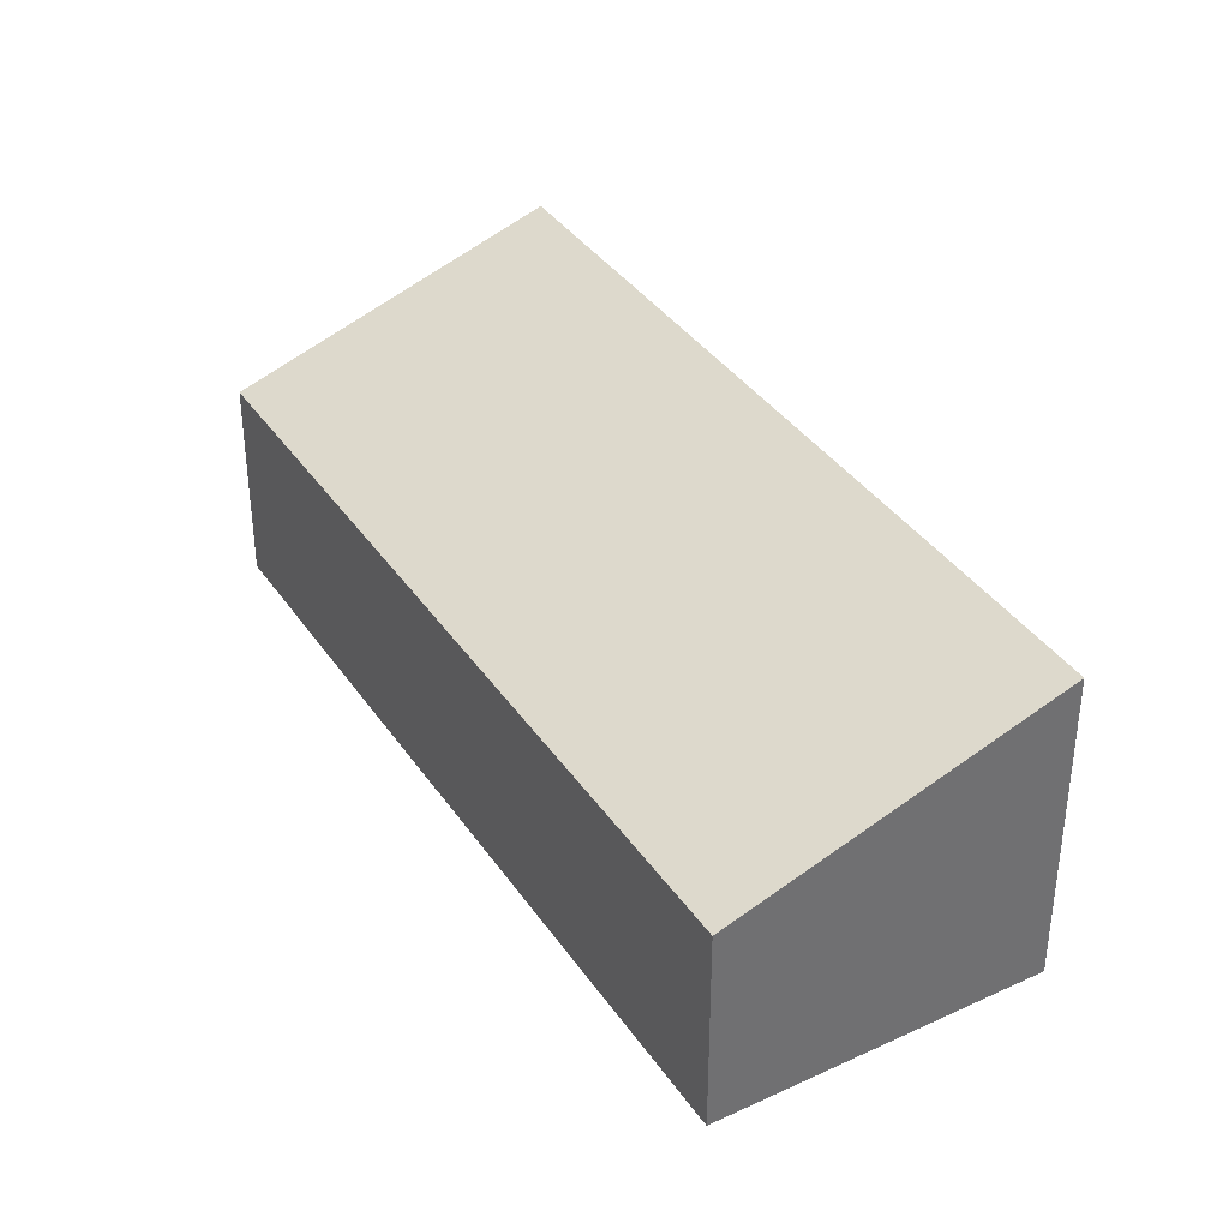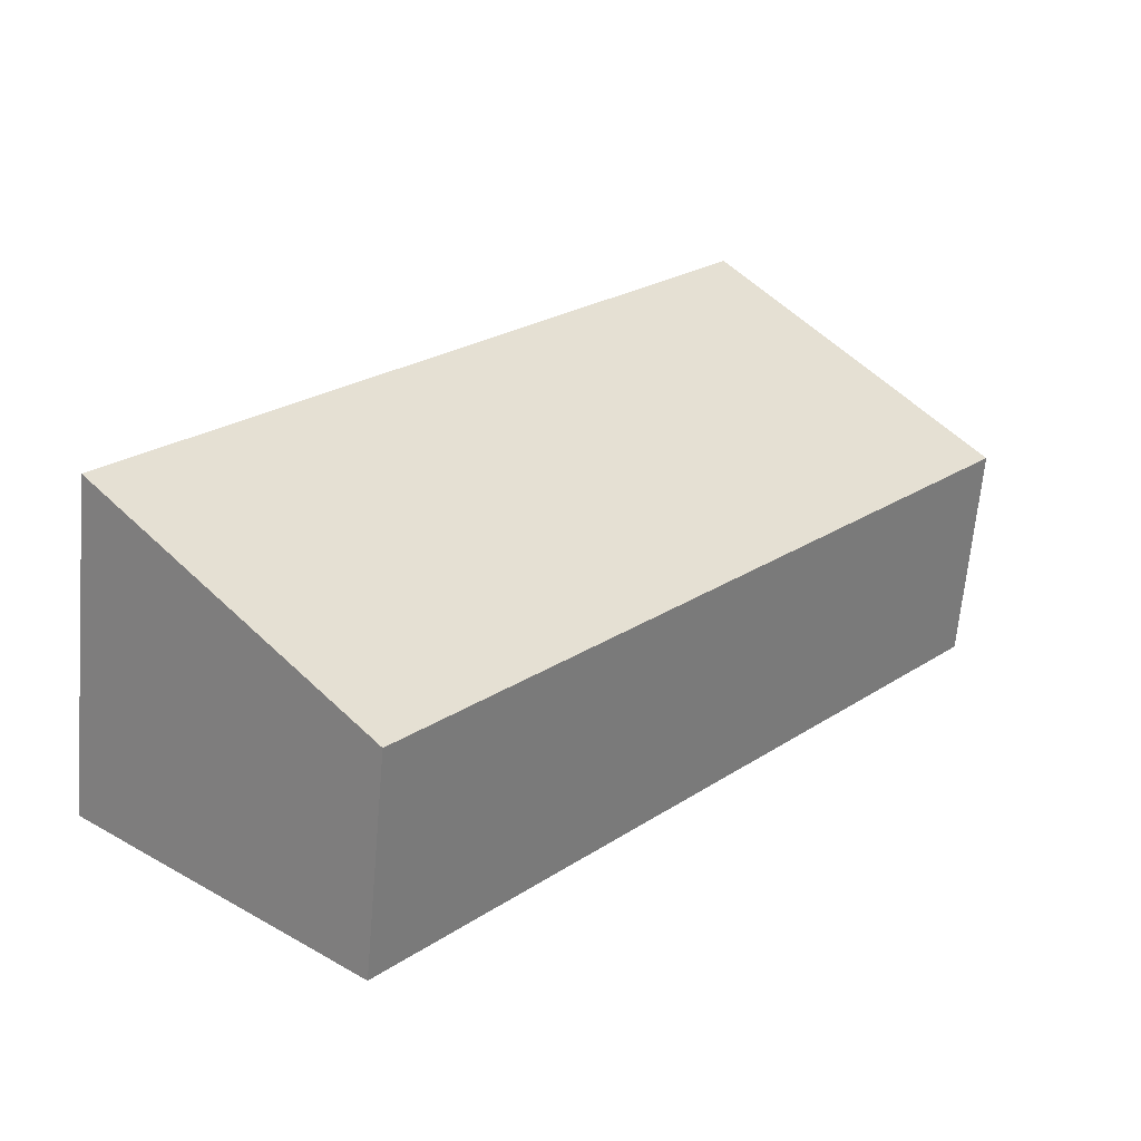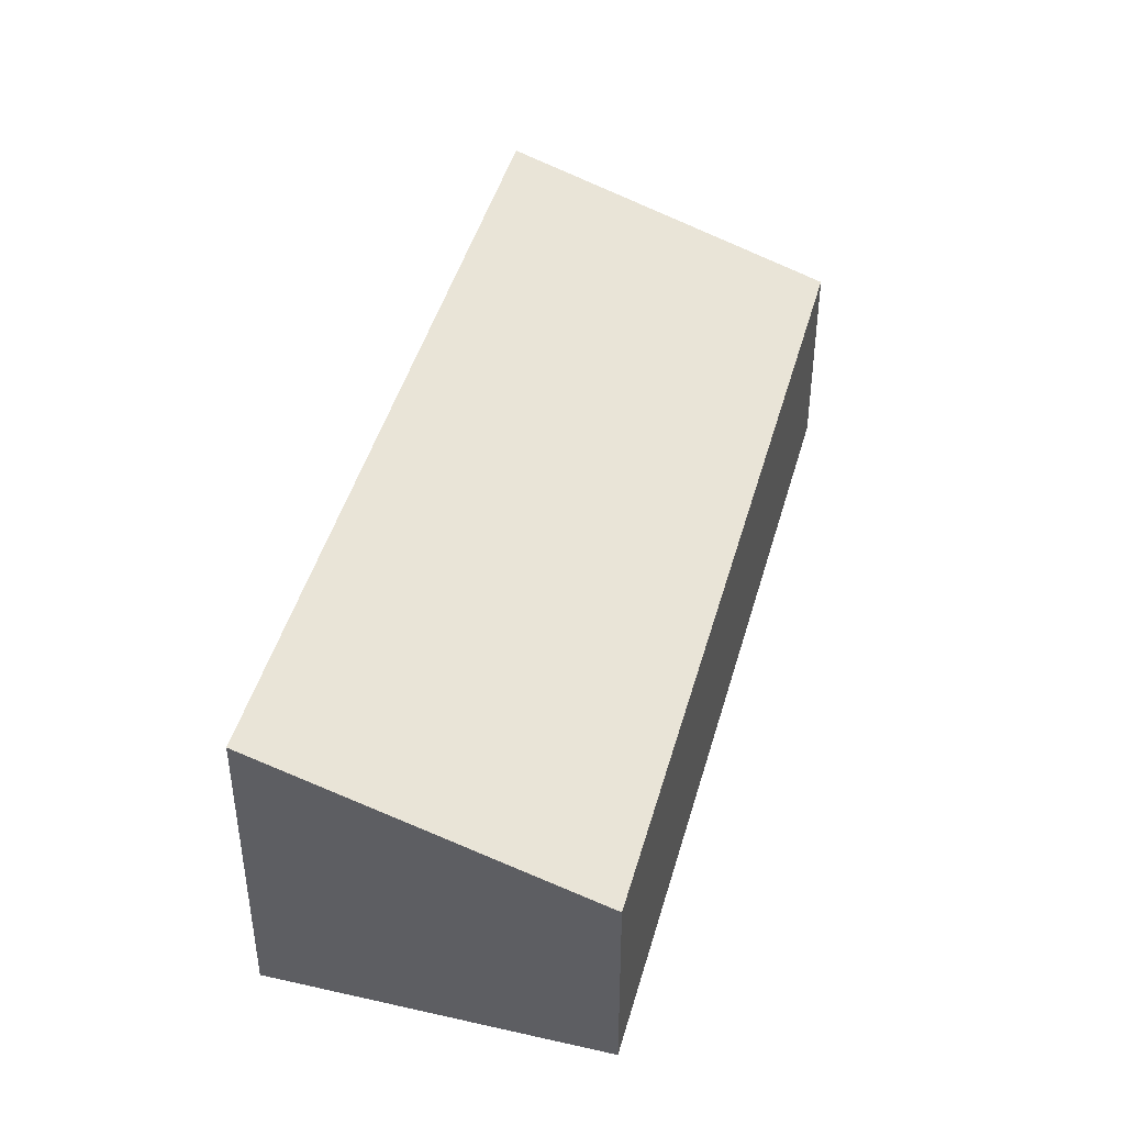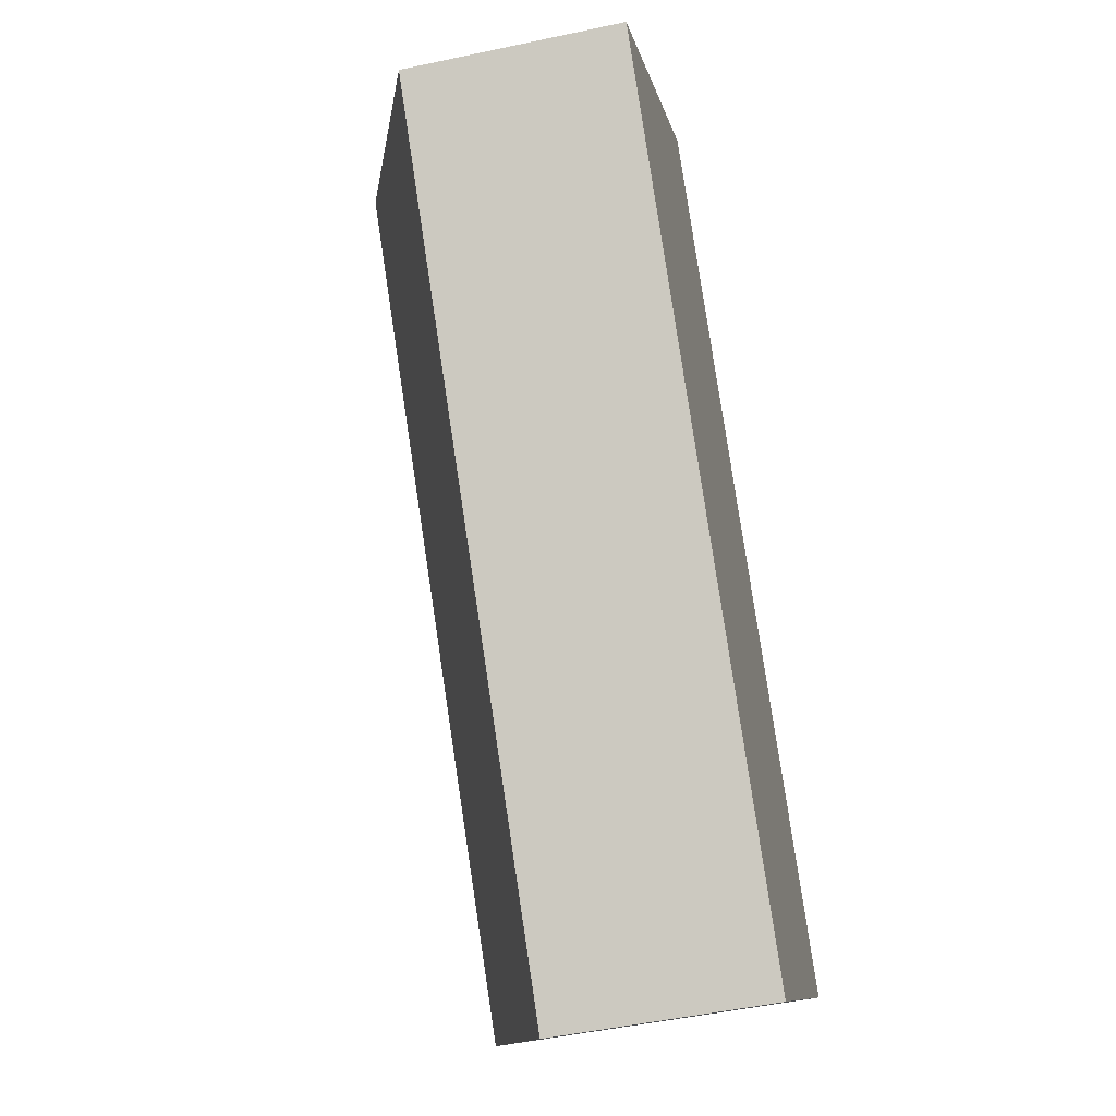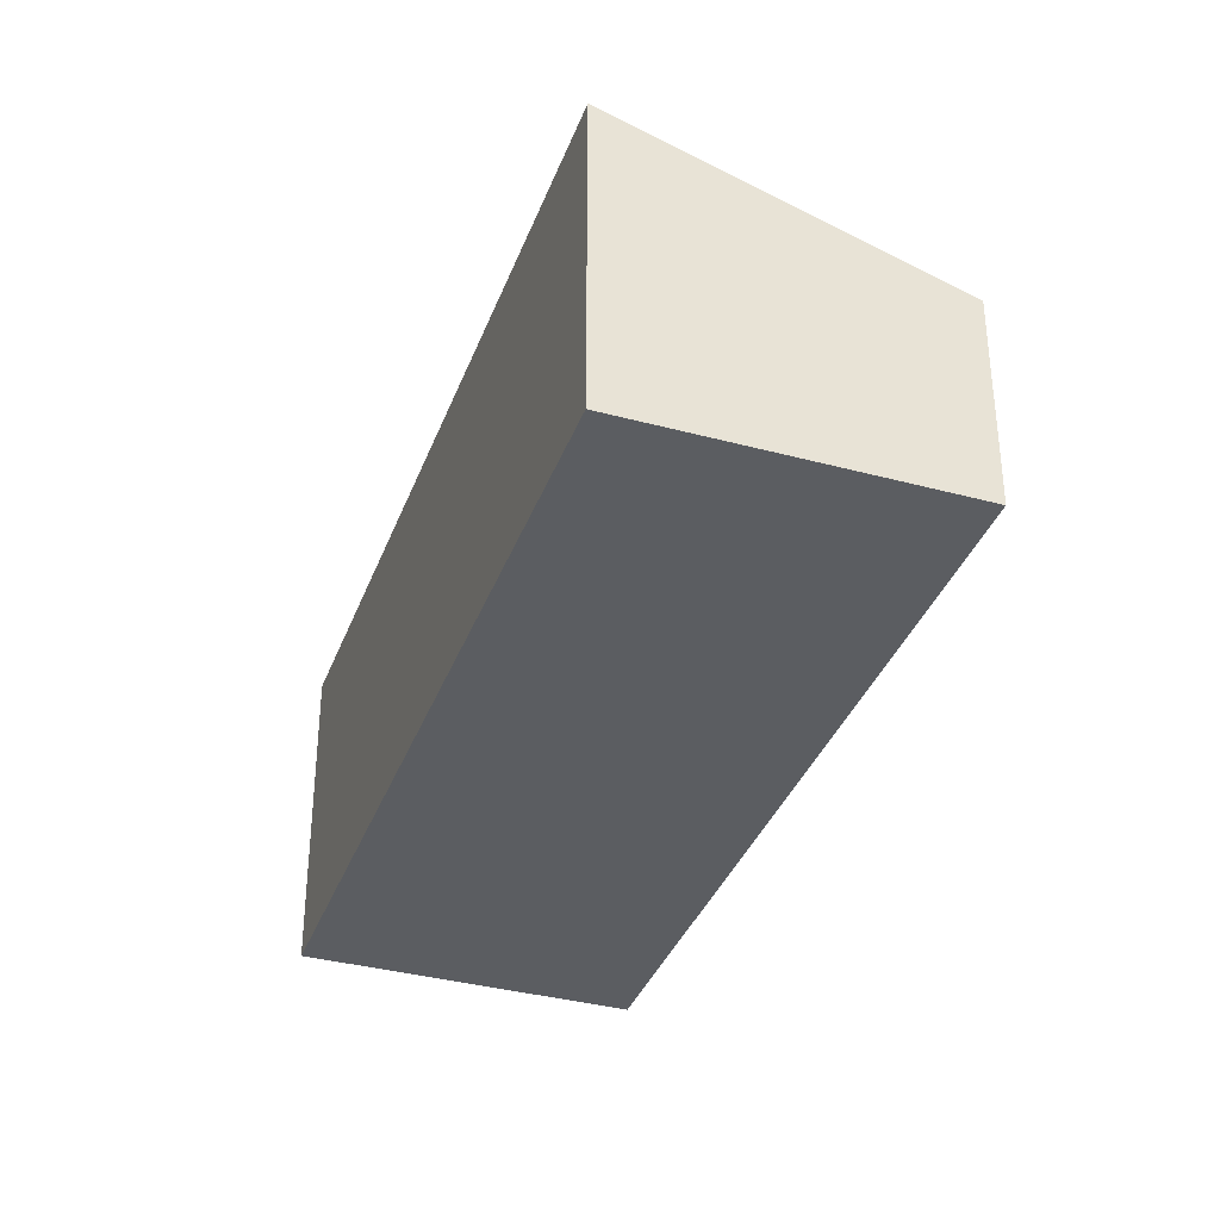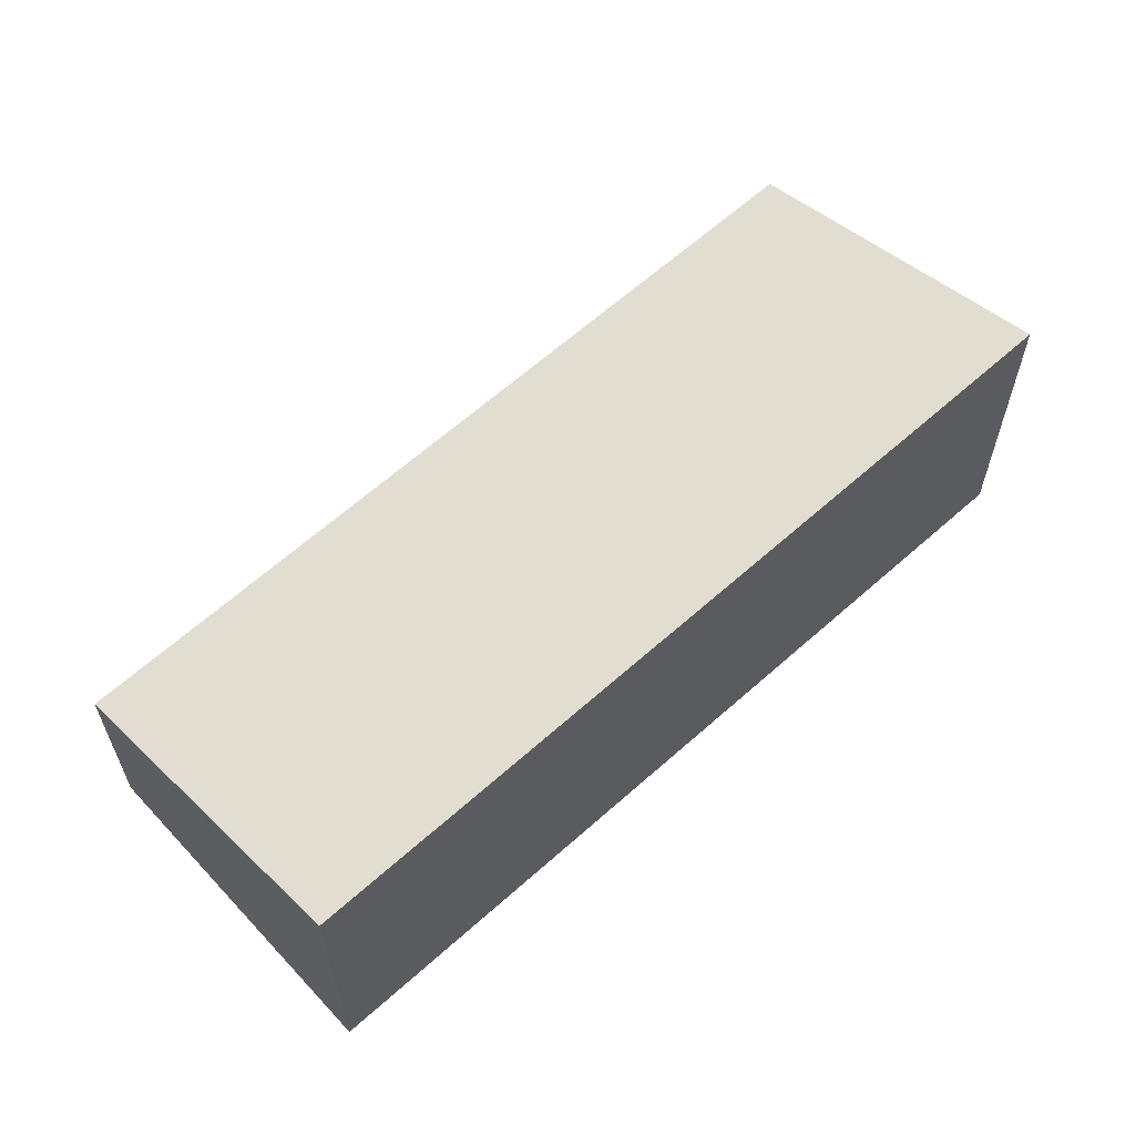
<metadata>
{"format":"obj","ext":"obj","renderer":"f3d","projection":"perspective","resolution":1024,"background":"white","views":[{"elev":37.5,"azim":-69.9,"up":"+Y"},{"elev":-64.5,"azim":175.0,"up":"+Z"},{"elev":45.0,"azim":155.6,"up":"+Y"},{"elev":-49.1,"azim":-76.6,"up":"+Z"},{"elev":-36.1,"azim":121.3,"up":"+Y"},{"elev":63.5,"azim":8.3,"up":"+Y"}]}
</metadata>
<code>
v  12.86 4.39e-16 -7.169
v  4.13 5.031 3.372
v  4.13 -2.065e-16 3.372
v  12.86 5.031 -7.169
v  0 0 0
v  7.063e-05 3.309 -0.0001049
v  8.73 6.455e-16 -10.54
v  8.73 3.309 -10.54
g defaultobject
f 1 2 3
f 2 1 4
f 2 5 3
f 5 2 6
f 6 7 5
f 7 6 8
f 7 4 1
f 4 7 8
f 8 2 4
f 2 8 6
f 3 7 1
f 7 3 5

</code>
